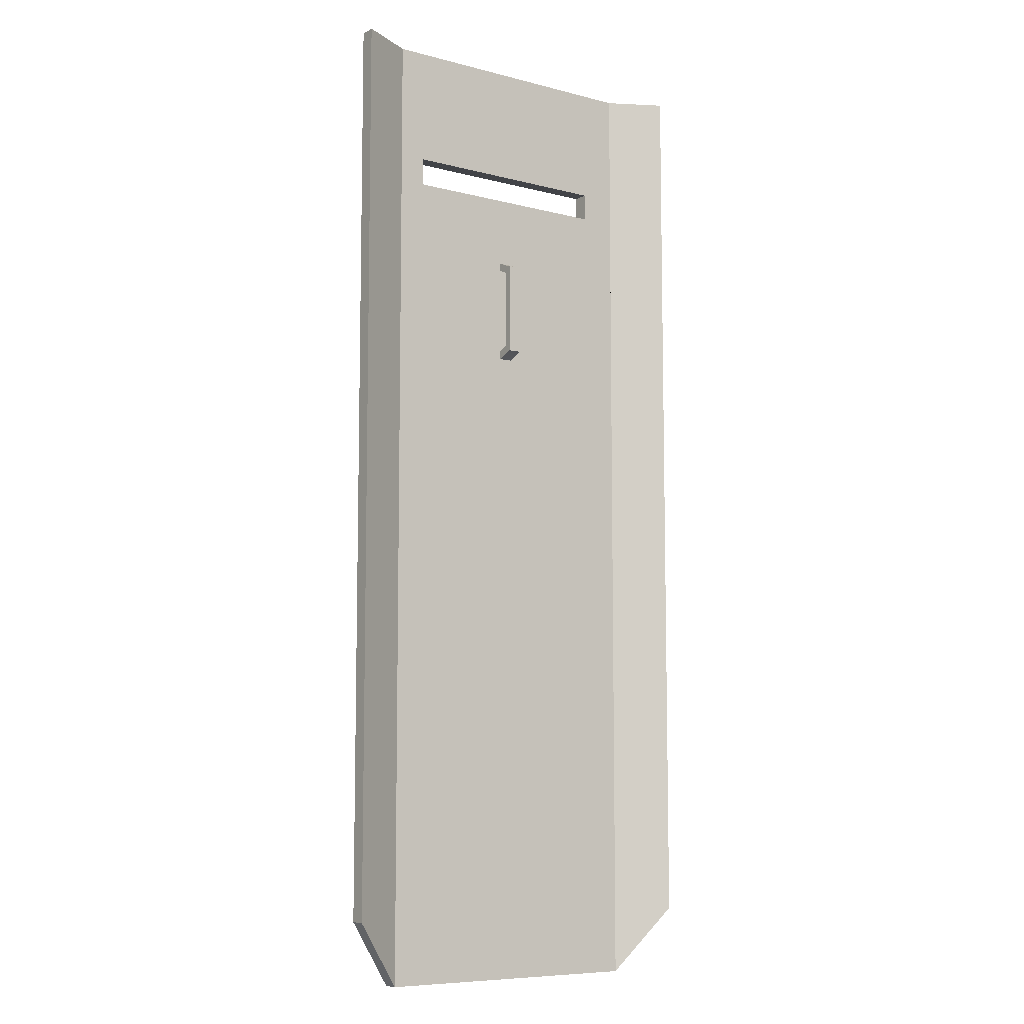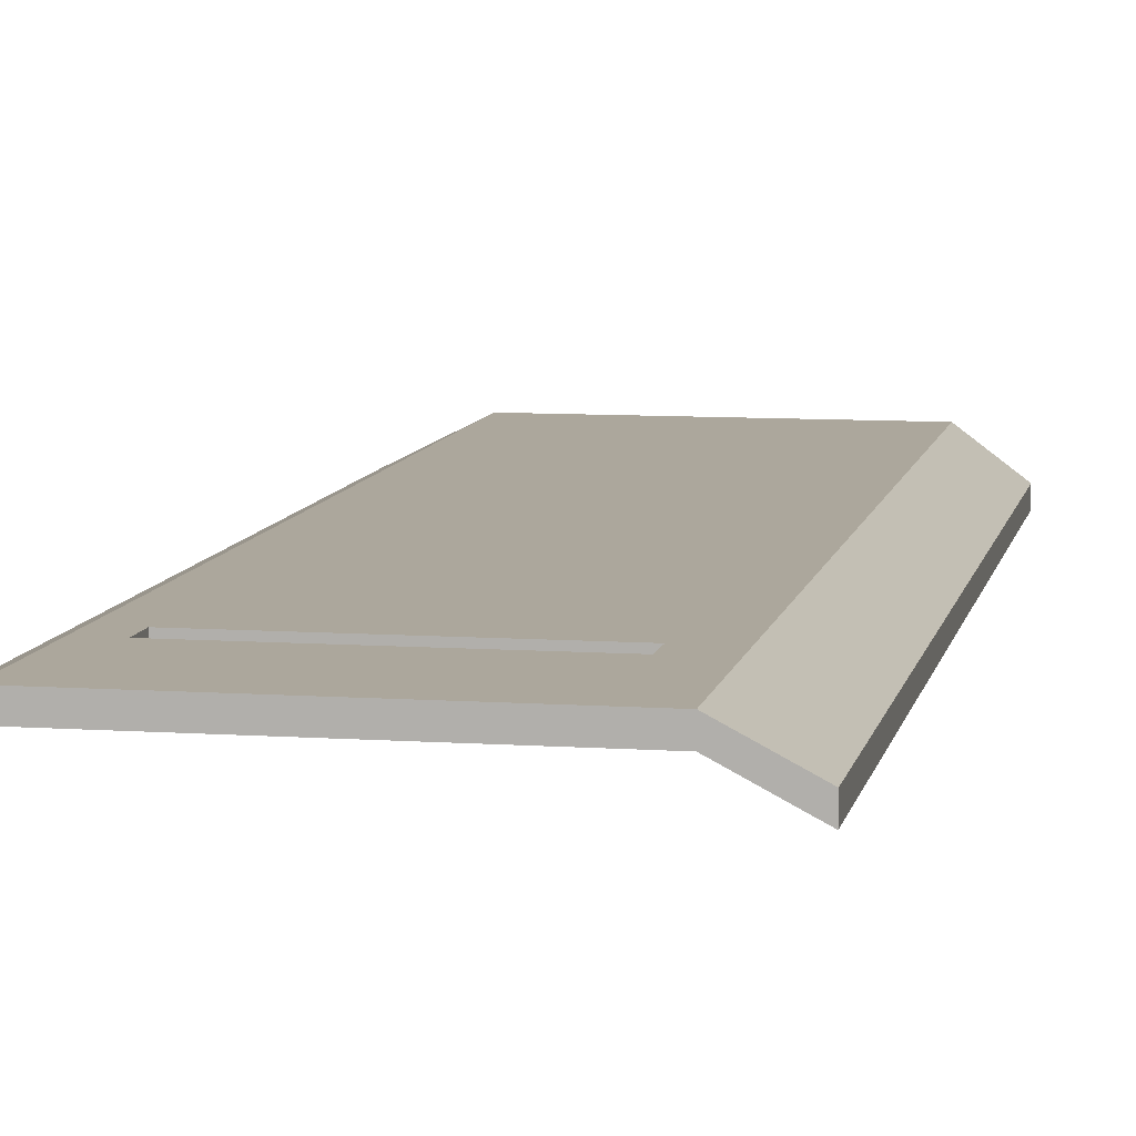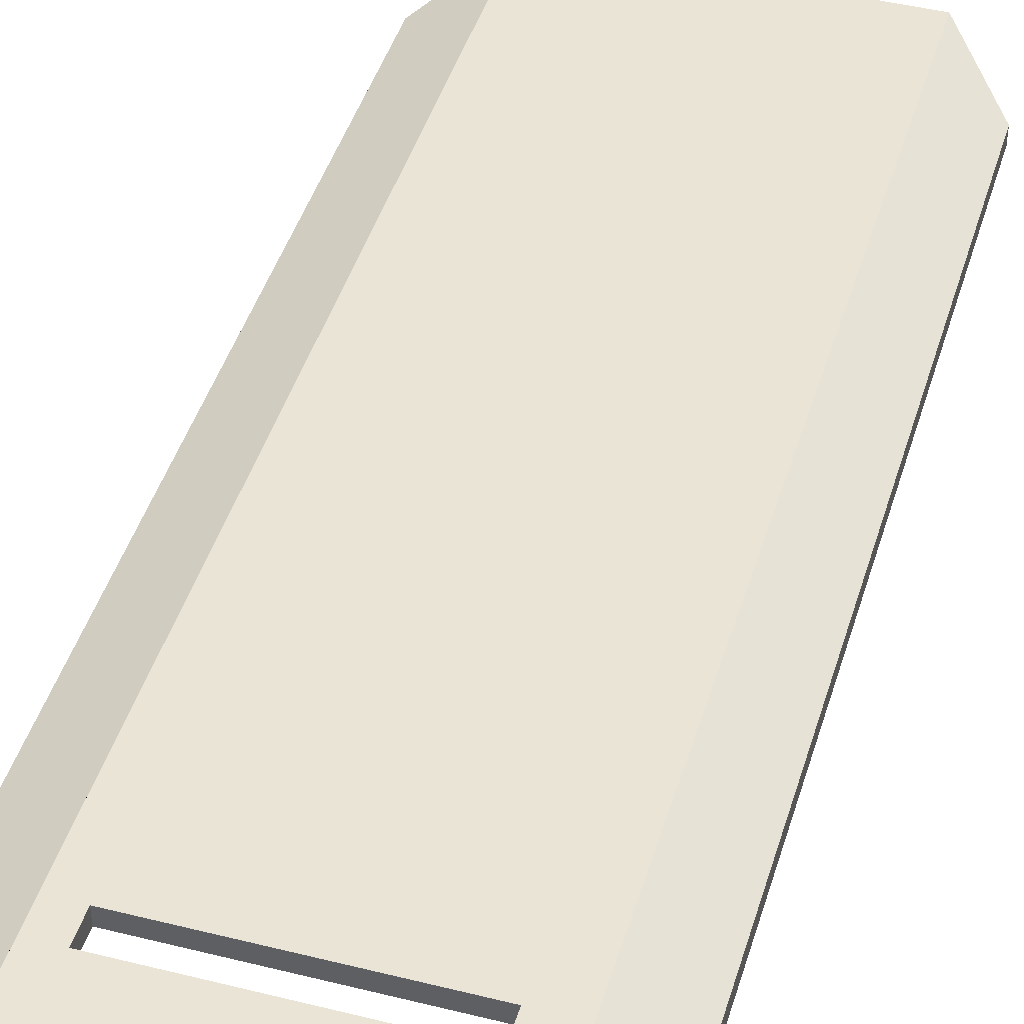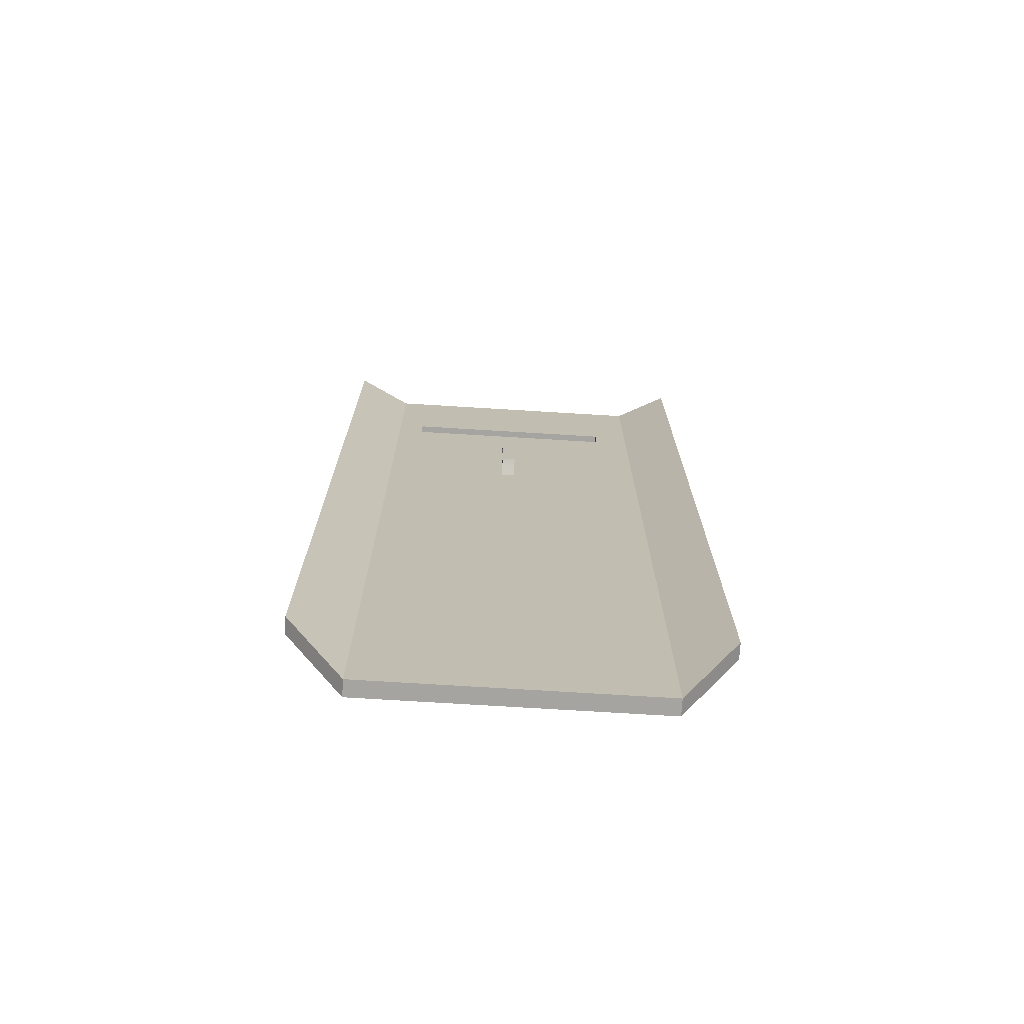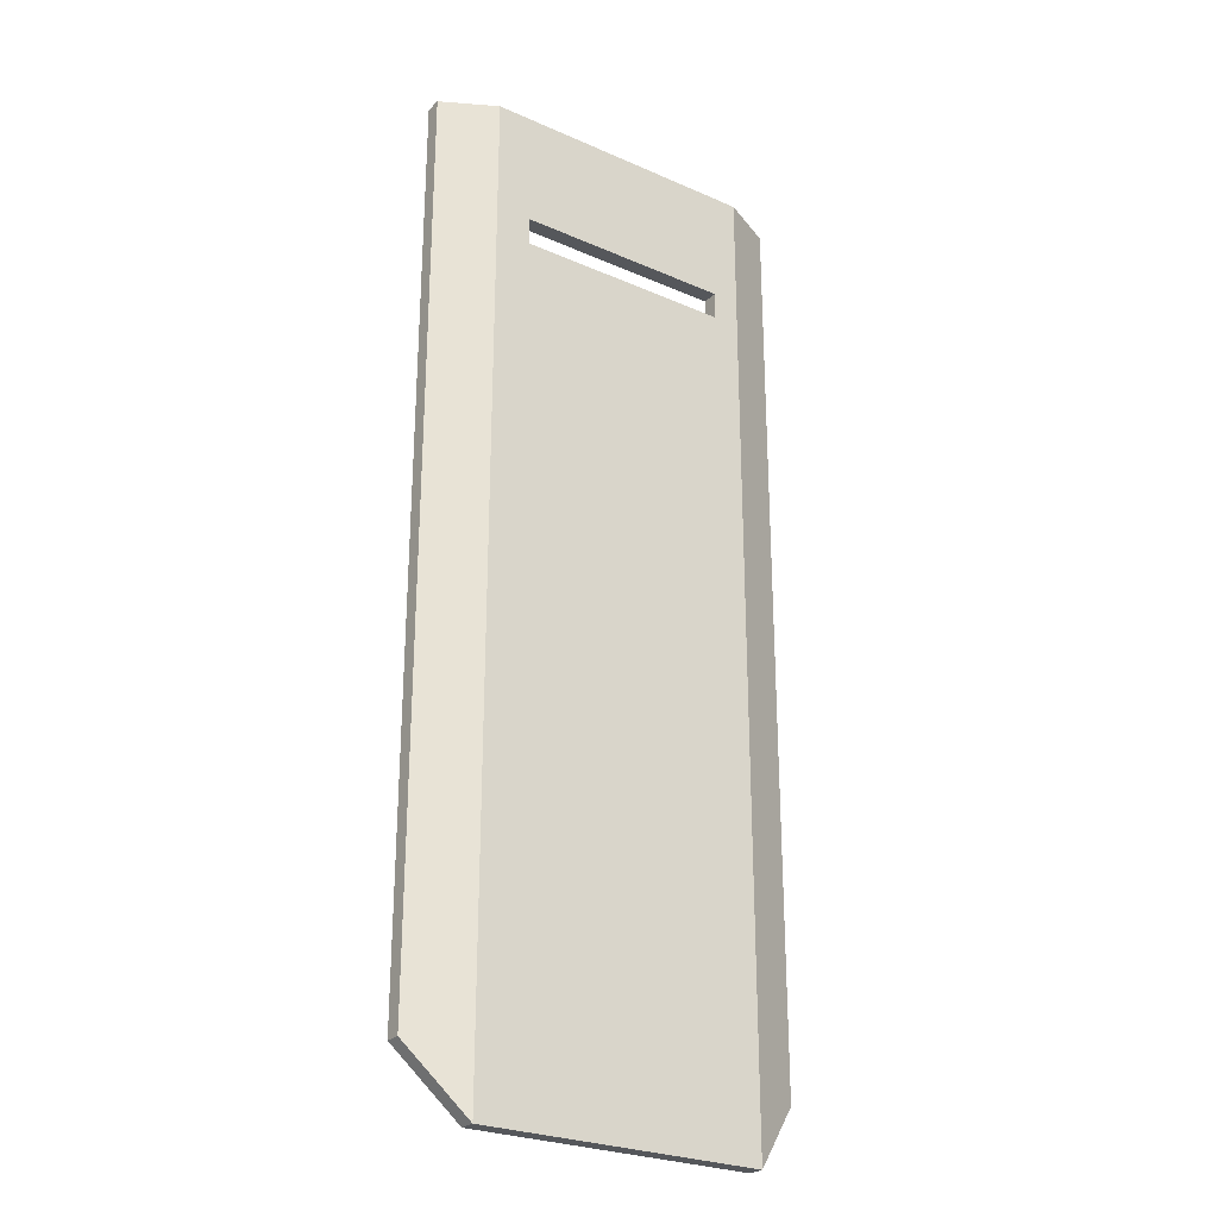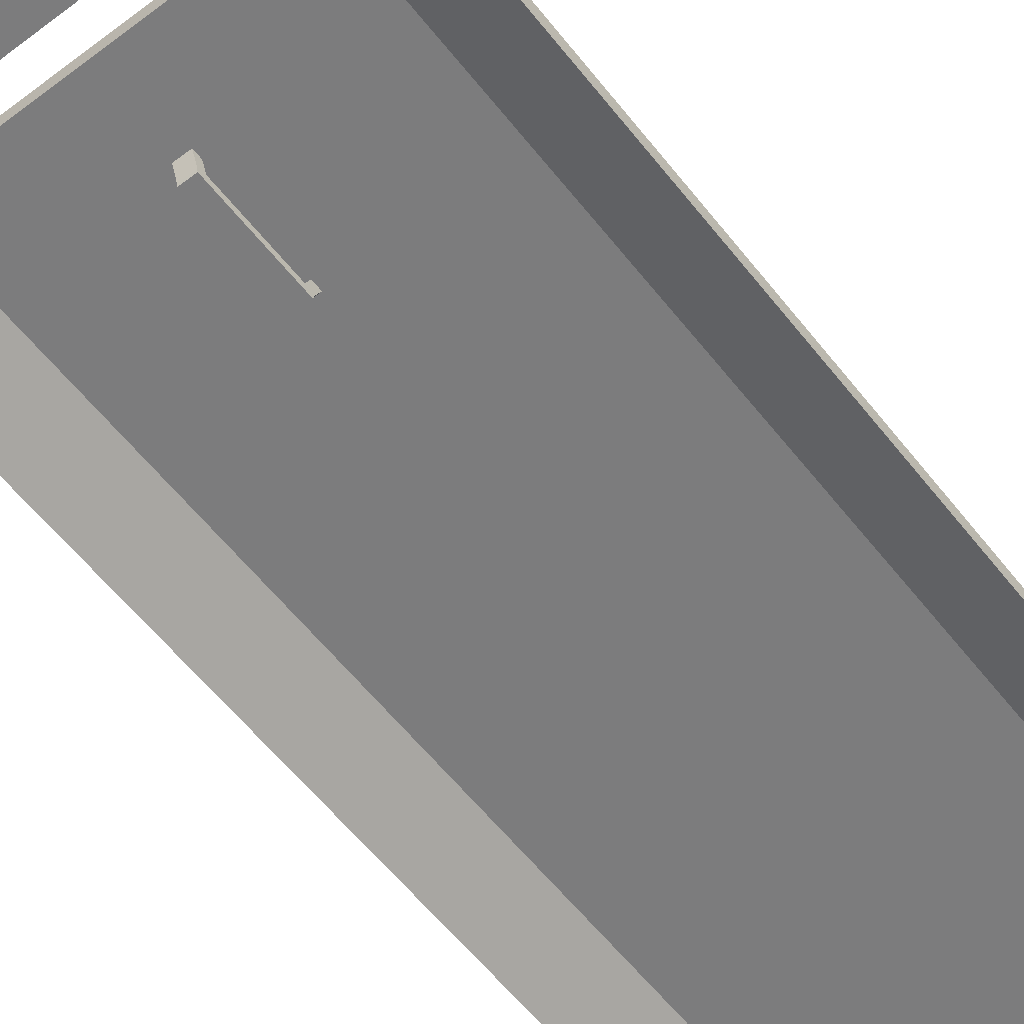
<metadata>
{"format":"obj","ext":"obj","renderer":"f3d","projection":"perspective","resolution":1024,"background":"white","views":[{"elev":-8.1,"azim":144.4,"up":"+Y"},{"elev":8.4,"azim":-169.2,"up":"+Z"},{"elev":43.9,"azim":-163.6,"up":"+Z"},{"elev":-73.3,"azim":176.5,"up":"+Y"},{"elev":-26.4,"azim":-34.6,"up":"+Y"},{"elev":-58.8,"azim":-142.1,"up":"+Z"}]}
</metadata>
<code>
v  2.819 1.13 -0.5158
v  2.819 14.3 -0.5158
v  2.819 14.3 -0.2841
v  2.819 1.13 -0.2841
v  -2.819 1.13 -0.2841
v  -2.819 14.3 -0.2841
v  -2.819 14.3 -0.5158
v  -2.819 1.13 -0.5158
v  -2.05 14.3 0.1158
v  -2.05 14.3 -0.1158
v  -2.05 0.1702 -0.1158
v  -2.05 0.1702 0.1158
v  2.014 14.3 -0.1158
v  2.014 14.3 0.1158
v  2.014 0.1702 0.1158
v  2.014 0.1702 -0.1158
v  2.014 12.2 0.1158
v  2.014 12.6 0.1158
v  1.625 12.6 0.1158
v  1.625 12.2 0.1158
v  2.014 12.6 -0.1158
v  2.014 12.2 -0.1158
v  1.625 12.2 -0.1158
v  1.625 12.6 -0.1158
v  -2.05 12.6 0.1158
v  -2.05 12.2 0.1158
v  -1.527 12.2 0.1158
v  -1.527 12.6 0.1158
v  -2.05 12.2 -0.1158
v  -2.05 12.6 -0.1158
v  -1.527 12.6 -0.1158
v  -1.527 12.2 -0.1158
v  0.1652 9.712 -0.2744
v  -0.03424 9.712 -0.2744
v  -0.03424 9.74 -0.3707
v  0.1652 9.74 -0.3707
v  0.1652 11.09 -0.3707
v  -0.03424 11.09 -0.3707
v  -0.03424 11.11 -0.2744
v  0.1652 11.11 -0.2744
v  -0.03424 9.843 -0.3707
v  0.1652 9.843 -0.3707
v  -0.03424 9.843 -0.2744
v  0.1652 9.843 -0.2744
v  0.1652 11 -0.3707
v  -0.03424 11 -0.3707
v  0.1652 11 -0.2744
v  -0.03424 11 -0.2744
v  0.1652 9.692 0.09083
v  0.1652 9.562 0.09083
v  -0.03424 9.562 0.09083
v  -0.03424 9.692 0.09083
v  -0.03424 11.15 0.09083
v  -0.03424 11.27 0.09083
v  0.1652 11.27 0.09083
v  0.1652 11.15 0.09083
g 材質1
f 1 2 3
f 4 1 3
f 5 6 7
f 8 5 7
f 7 6 9
f 10 7 9
f 5 8 11
f 12 5 11
f 3 2 13
f 14 3 13
f 10 9 14
f 13 10 14
f 1 4 15
f 16 1 15
f 12 11 16
f 15 12 16
f 17 18 19
f 20 17 19
f 21 22 23
f 24 21 23
f 25 26 27
f 28 25 27
f 29 30 31
f 32 29 31
f 28 31 24
f 19 28 24
f 19 24 23
f 20 19 23
f 20 23 32
f 27 20 32
f 27 32 31
f 28 27 31
f 12 6 5
f 25 9 6
f 26 25 6
f 6 12 26
f 11 30 29
f 11 10 30
f 11 7 10
f 11 8 7
f 15 18 17
f 15 14 18
f 15 3 14
f 15 4 3
f 16 2 1
f 21 13 2
f 22 21 2
f 2 16 22
f 28 9 25
f 28 14 9
f 19 14 28
f 19 18 14
f 13 30 10
f 13 31 30
f 13 24 31
f 13 21 24
f 15 26 12
f 15 27 26
f 15 20 27
f 15 17 20
f 32 11 29
f 32 16 11
f 23 16 32
f 23 22 16
g 材質2
f 33 34 35
f 36 33 35
f 37 38 39
f 40 37 39
f 36 35 41
f 42 36 41
f 35 34 43
f 41 35 43
f 33 36 42
f 44 33 42
f 38 37 45
f 46 38 45
f 42 41 46
f 45 42 46
f 43 44 47
f 48 43 47
f 39 38 46
f 48 39 46
f 41 43 48
f 46 41 48
f 37 40 47
f 45 37 47
f 44 42 45
f 47 44 45
f 44 49 50
f 33 44 50
f 33 50 51
f 34 33 51
f 34 51 52
f 43 34 52
f 43 52 49
f 44 43 49
f 51 50 49
f 52 51 49
f 48 53 54
f 39 48 54
f 39 54 55
f 40 39 55
f 40 55 56
f 47 40 56
f 47 56 53
f 48 47 53
f 55 54 53
f 56 55 53

</code>
